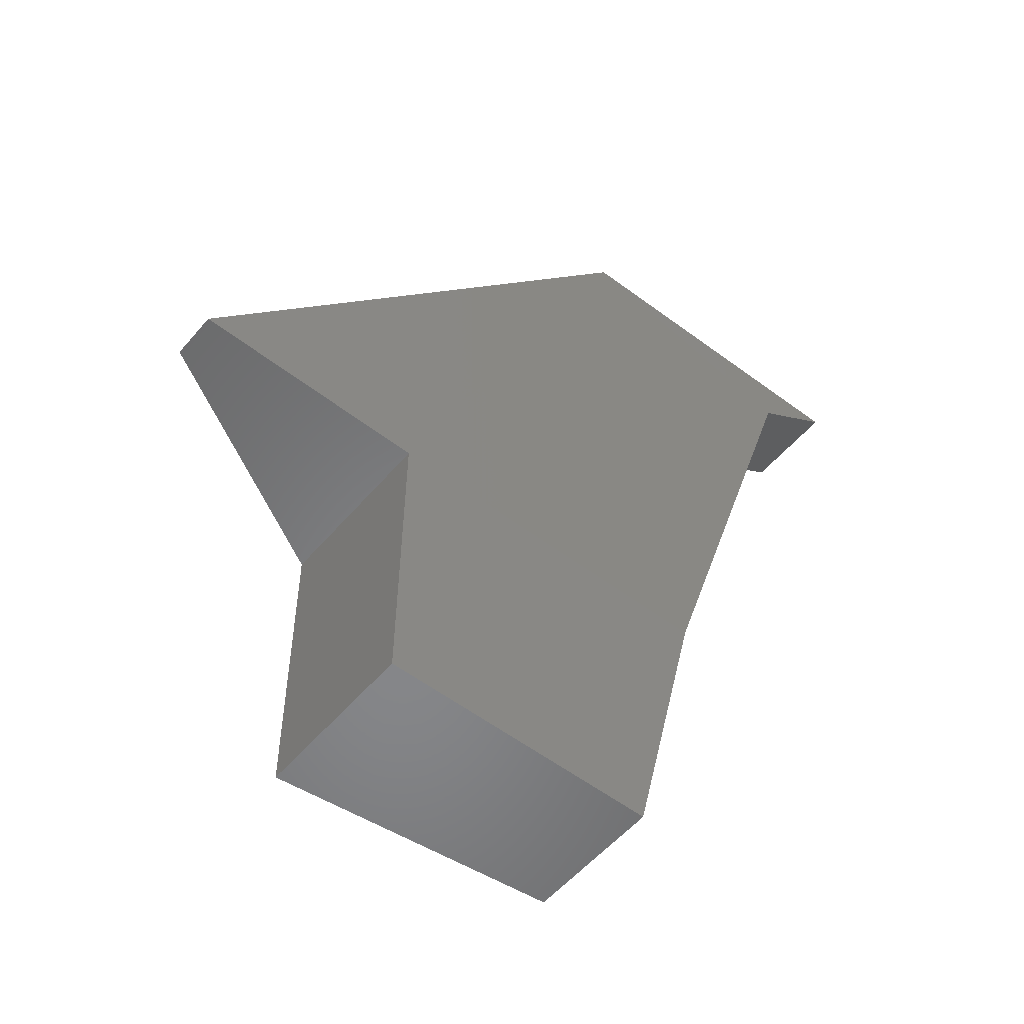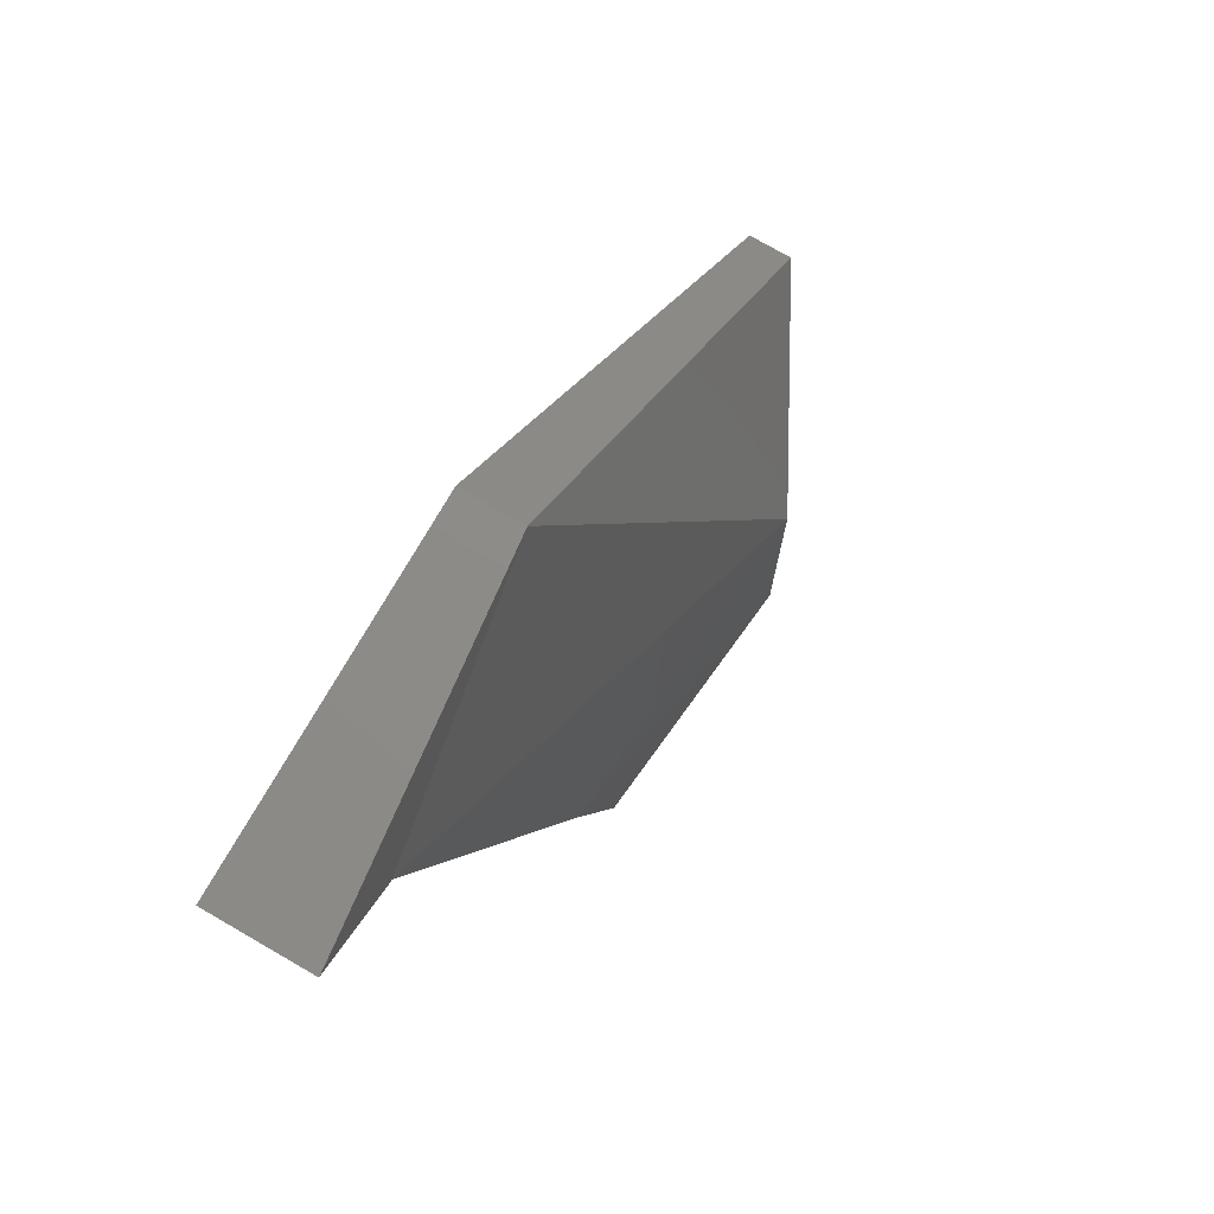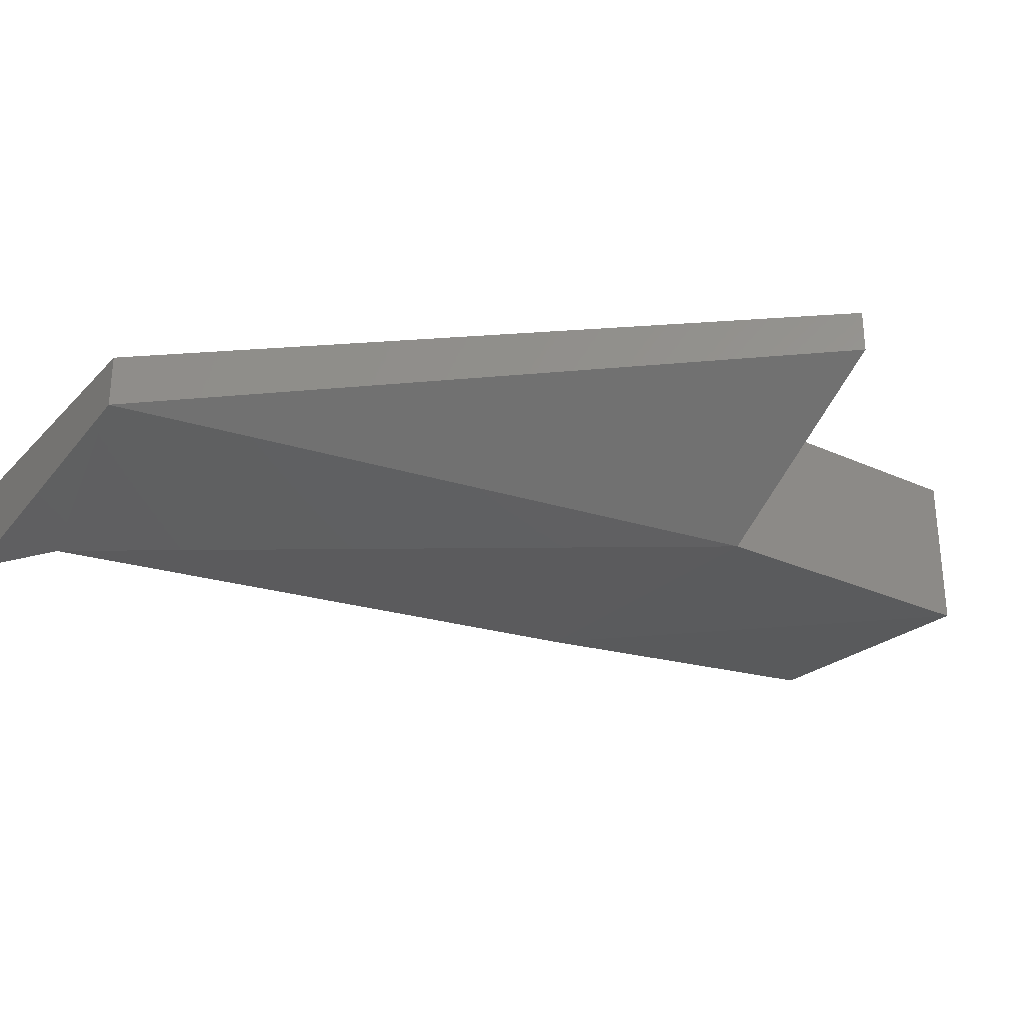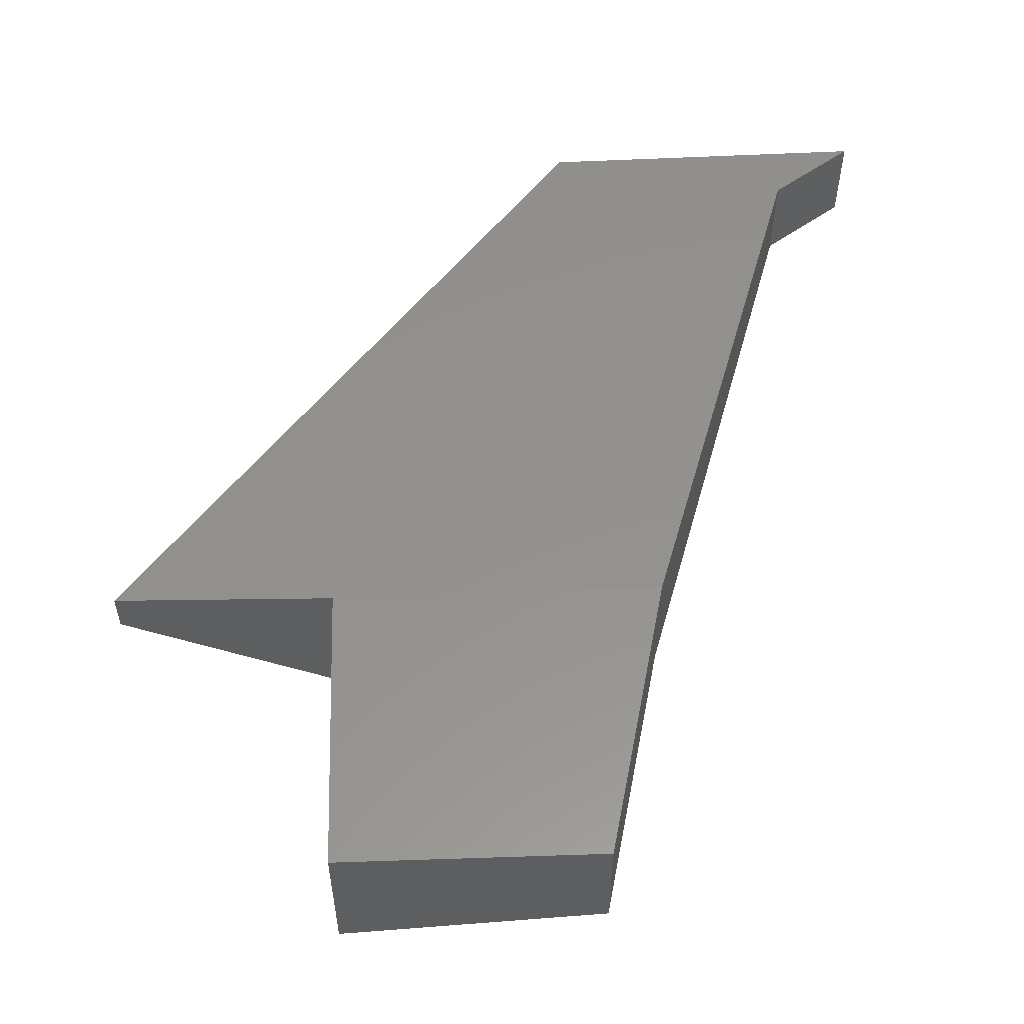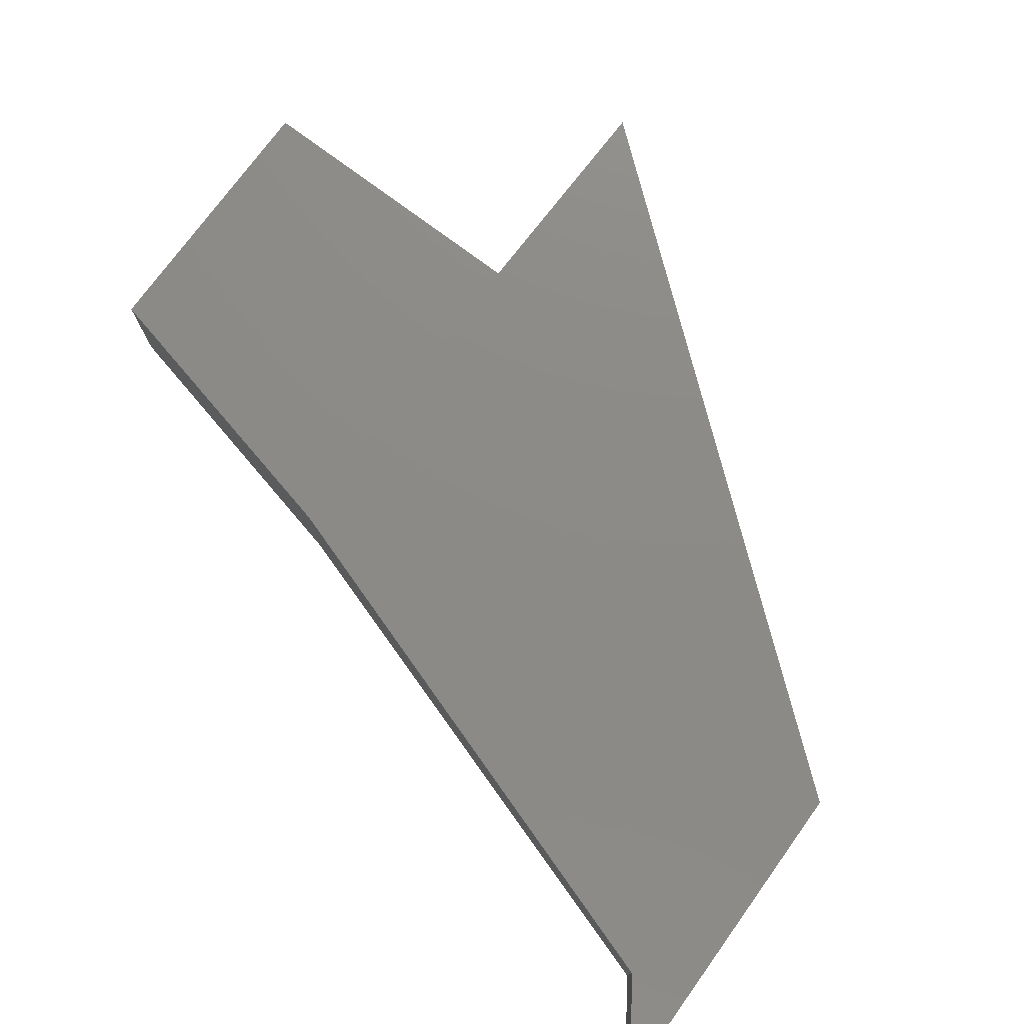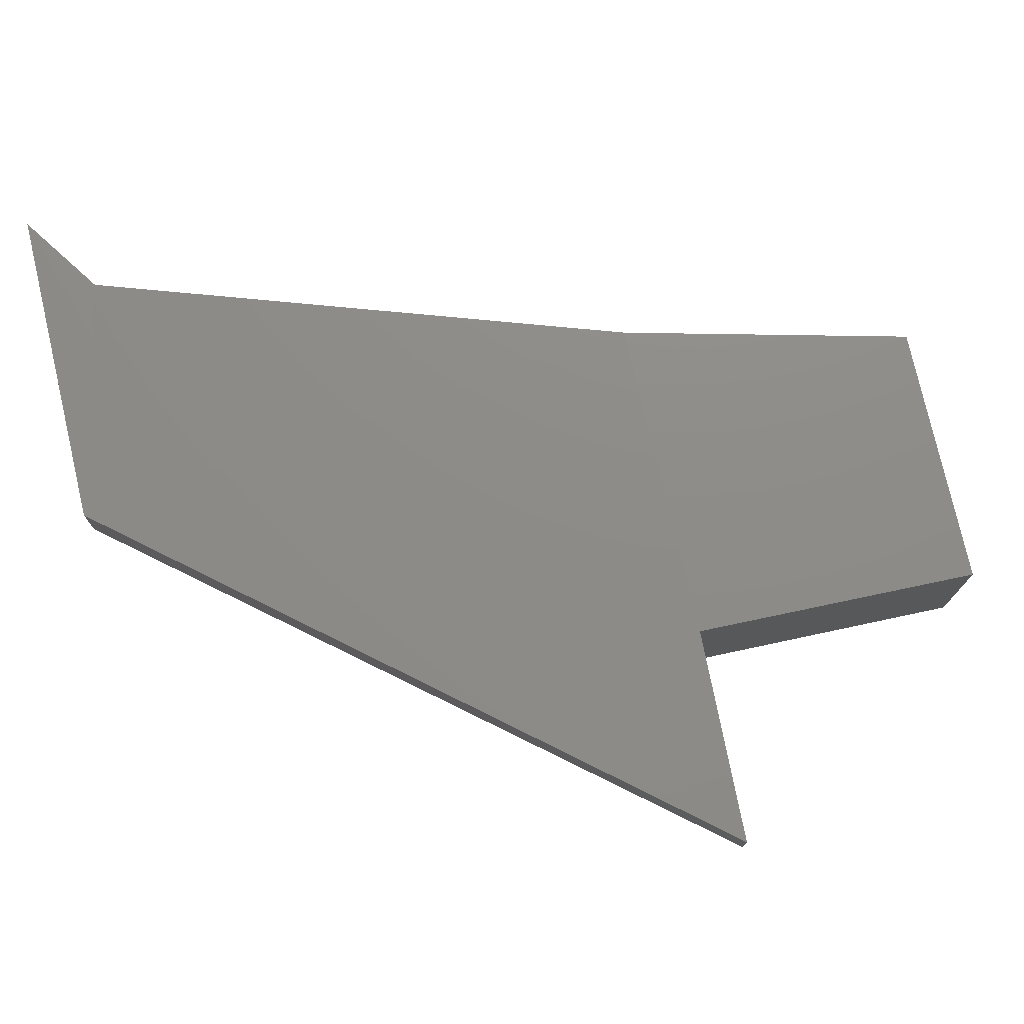
<metadata>
{"format":"stl","ext":"stl","renderer":"f3d","projection":"perspective","resolution":1024,"background":"white","views":[{"elev":-53.7,"azim":-39.2,"up":"+Y"},{"elev":76.3,"azim":120.0,"up":"+Y"},{"elev":-29.8,"azim":-123.0,"up":"+Z"},{"elev":54.9,"azim":-2.0,"up":"+Z"},{"elev":76.7,"azim":126.7,"up":"+Z"},{"elev":75.1,"azim":-102.3,"up":"+Z"}]}
</metadata>
<code>
# stl→obj: 16 verts, 28 faces
v 6.459 5.552 32.16
v 5.459 5.552 32.06
v 6.711 6.652 32.16
v 5.463 6.643 32.06
v 7.367 8.688 32.3
v 6.428 8.888 32.45
v 7.684 8.912 32.3
v 7.684 8.912 32.66
v 7.367 8.688 32.66
v 6.711 6.652 32.67
v 6.459 5.552 32.66
v 5.459 5.552 32.66
v 5.463 6.643 32.67
v 6.428 8.888 32.66
v 4.639 6.66 32.67
v 4.639 6.66 32.5
f 1 2 3
f 2 3 4
f 3 4 5
f 4 5 6
f 5 6 7
f 7 8 5
f 8 5 9
f 5 9 3
f 9 3 10
f 3 10 11
f 11 12 10
f 12 10 13
f 10 13 14
f 13 14 15
f 8 7 14
f 7 14 6
f 14 6 15
f 6 15 16
f 15 13 16
f 13 16 4
f 10 9 14
f 9 14 8
f 1 11 2
f 11 2 12
f 4 2 13
f 2 13 12
f 11 3 1
f 6 16 4

</code>
